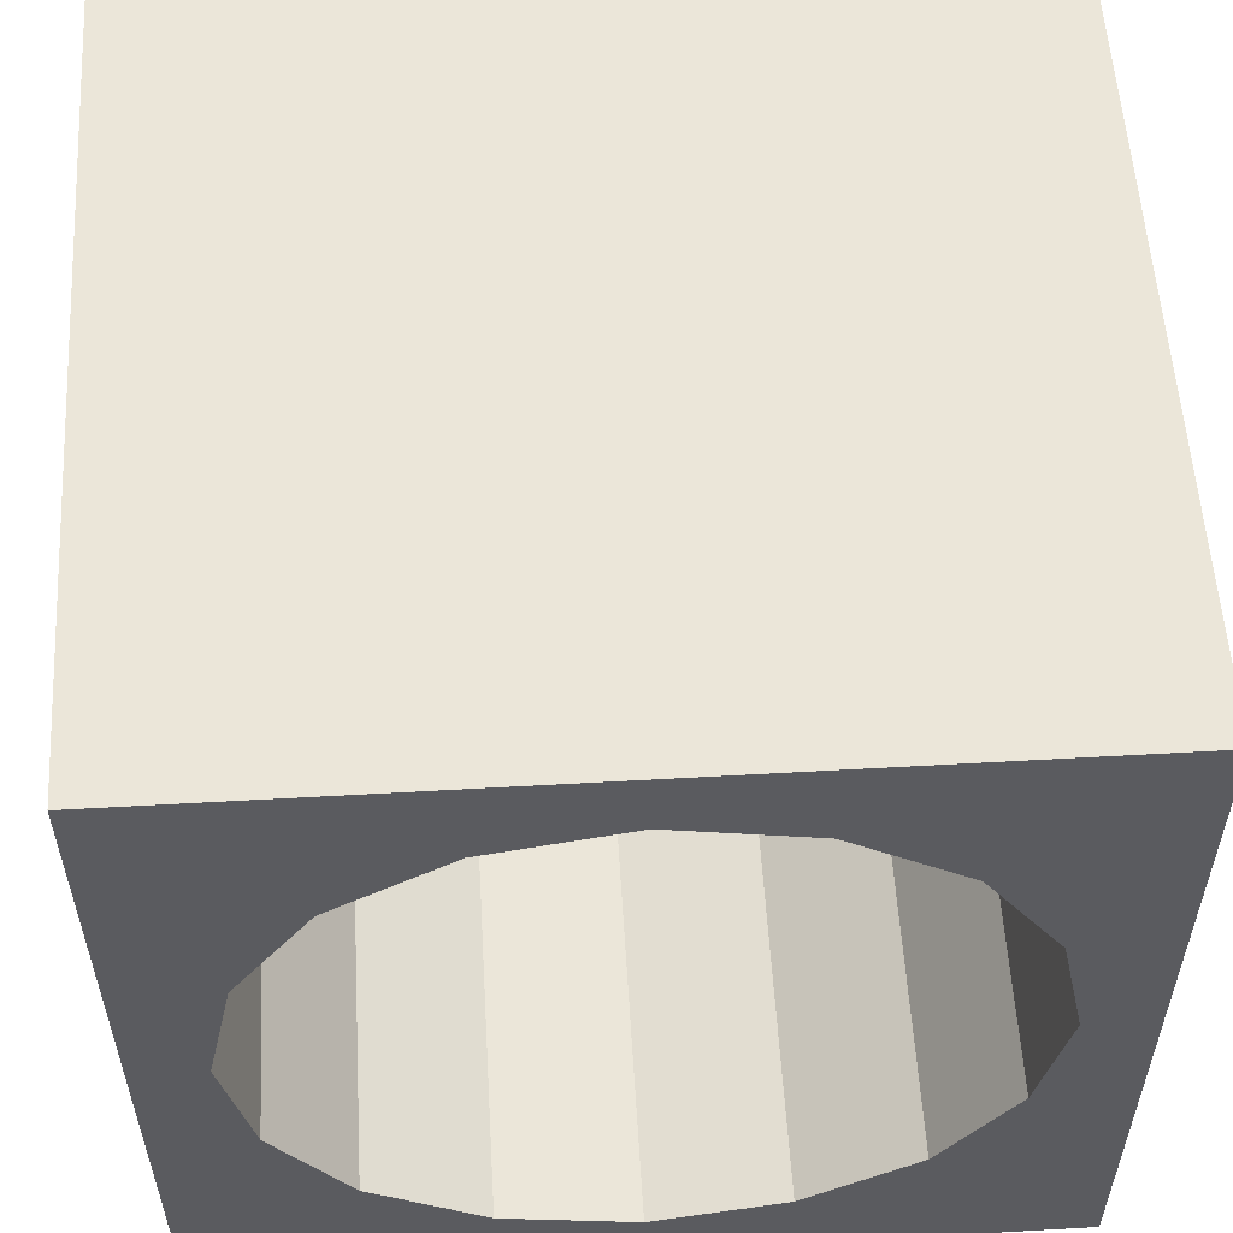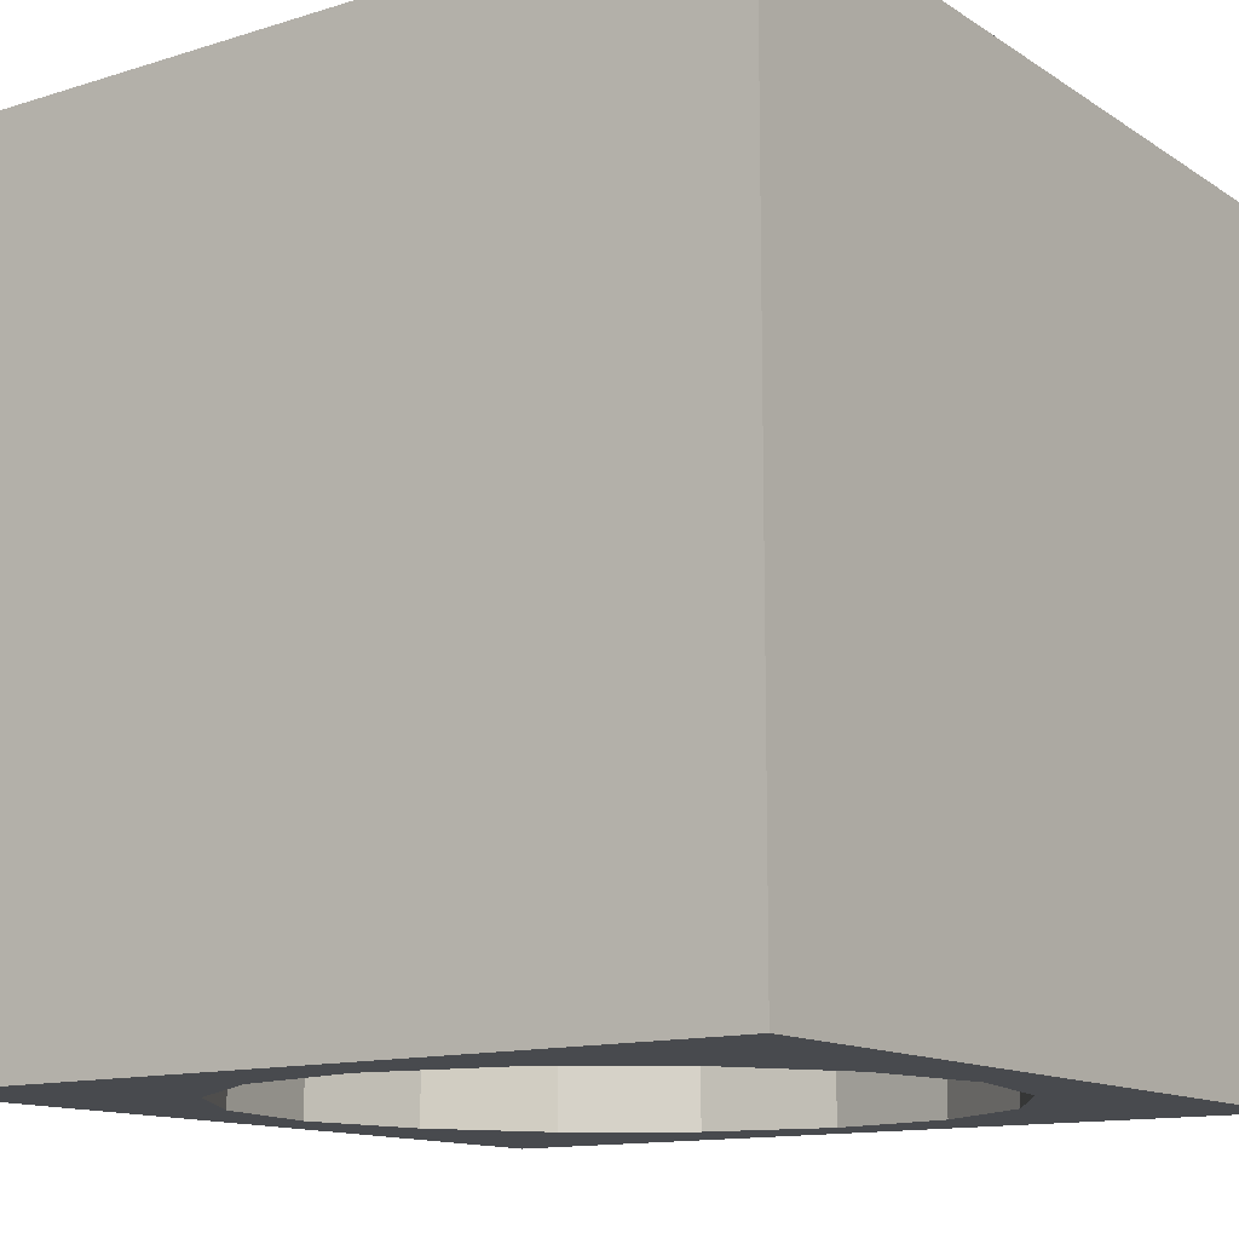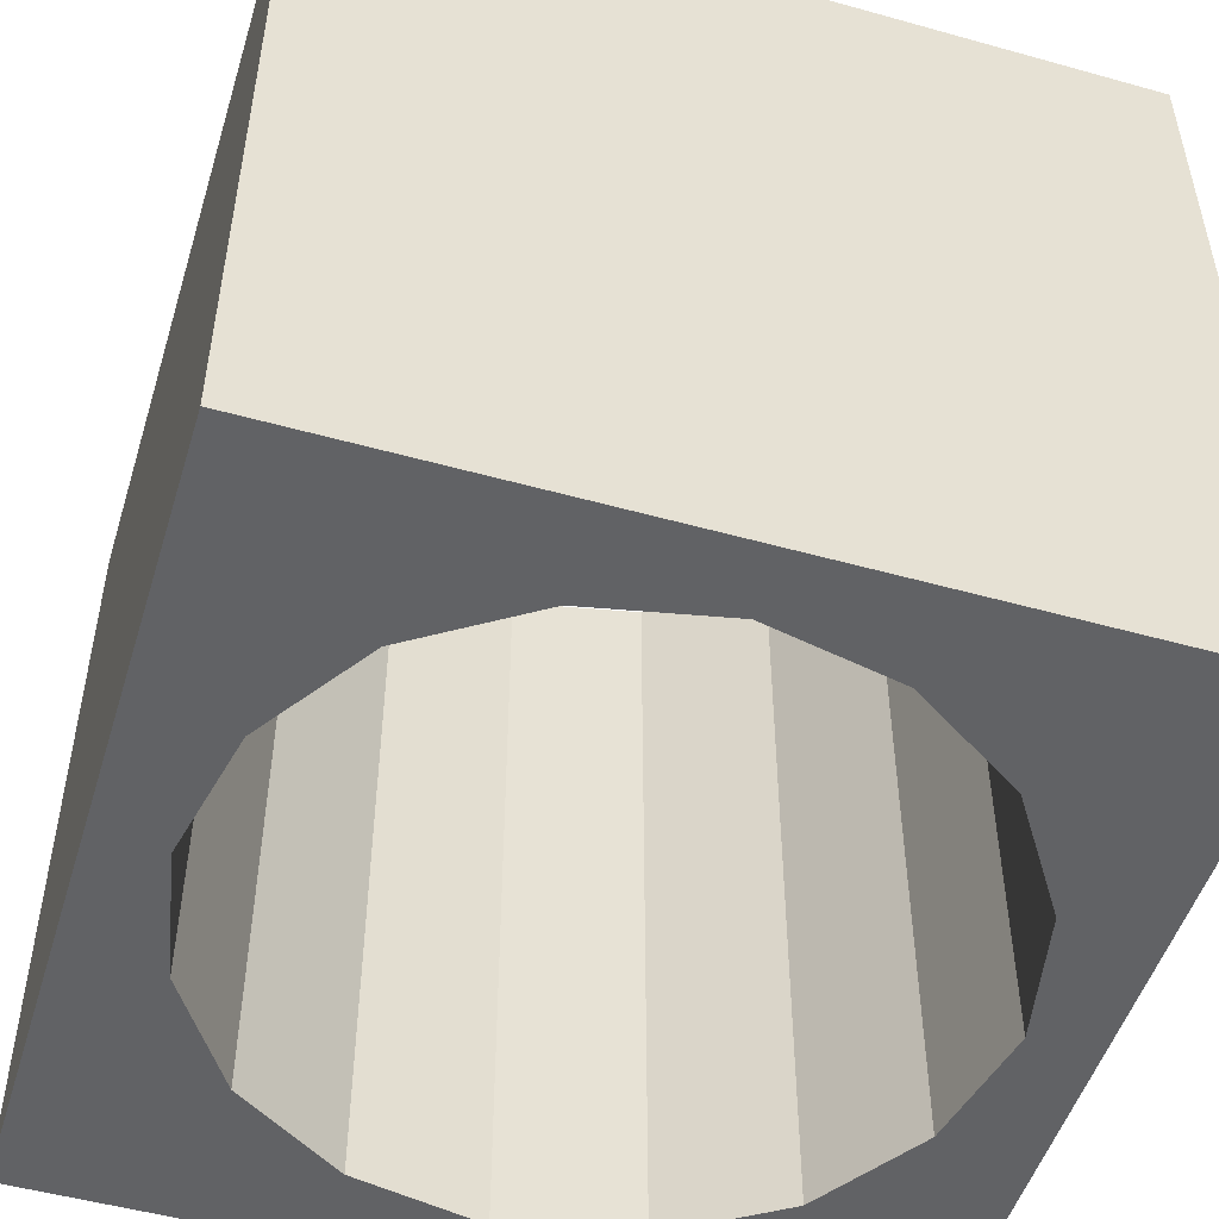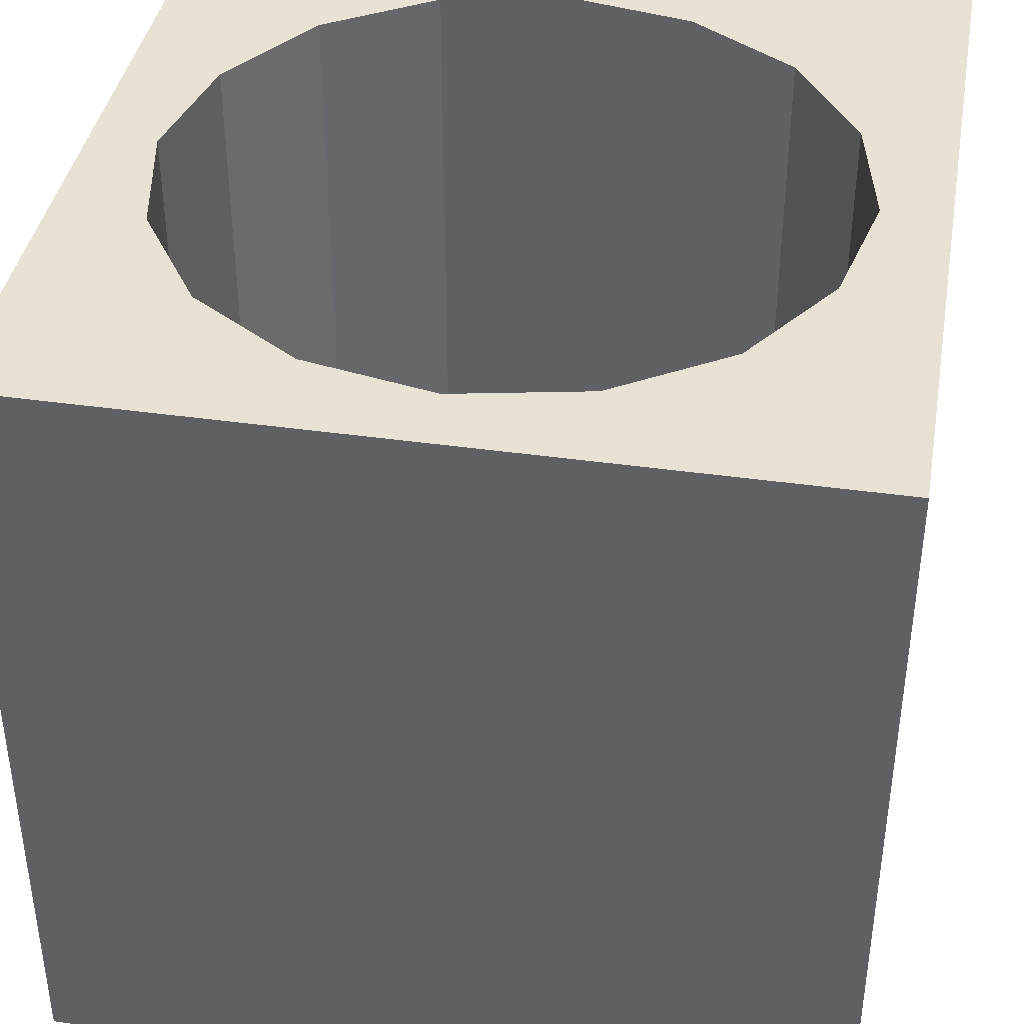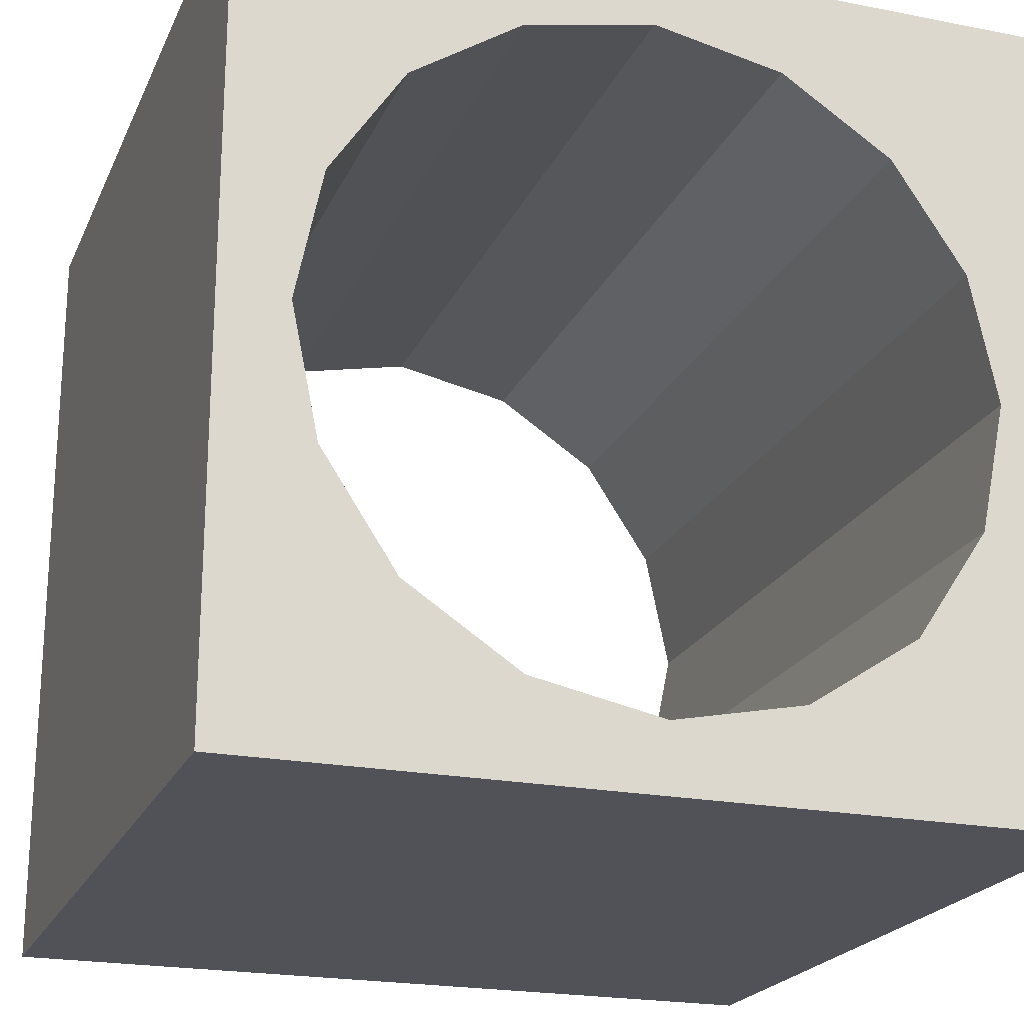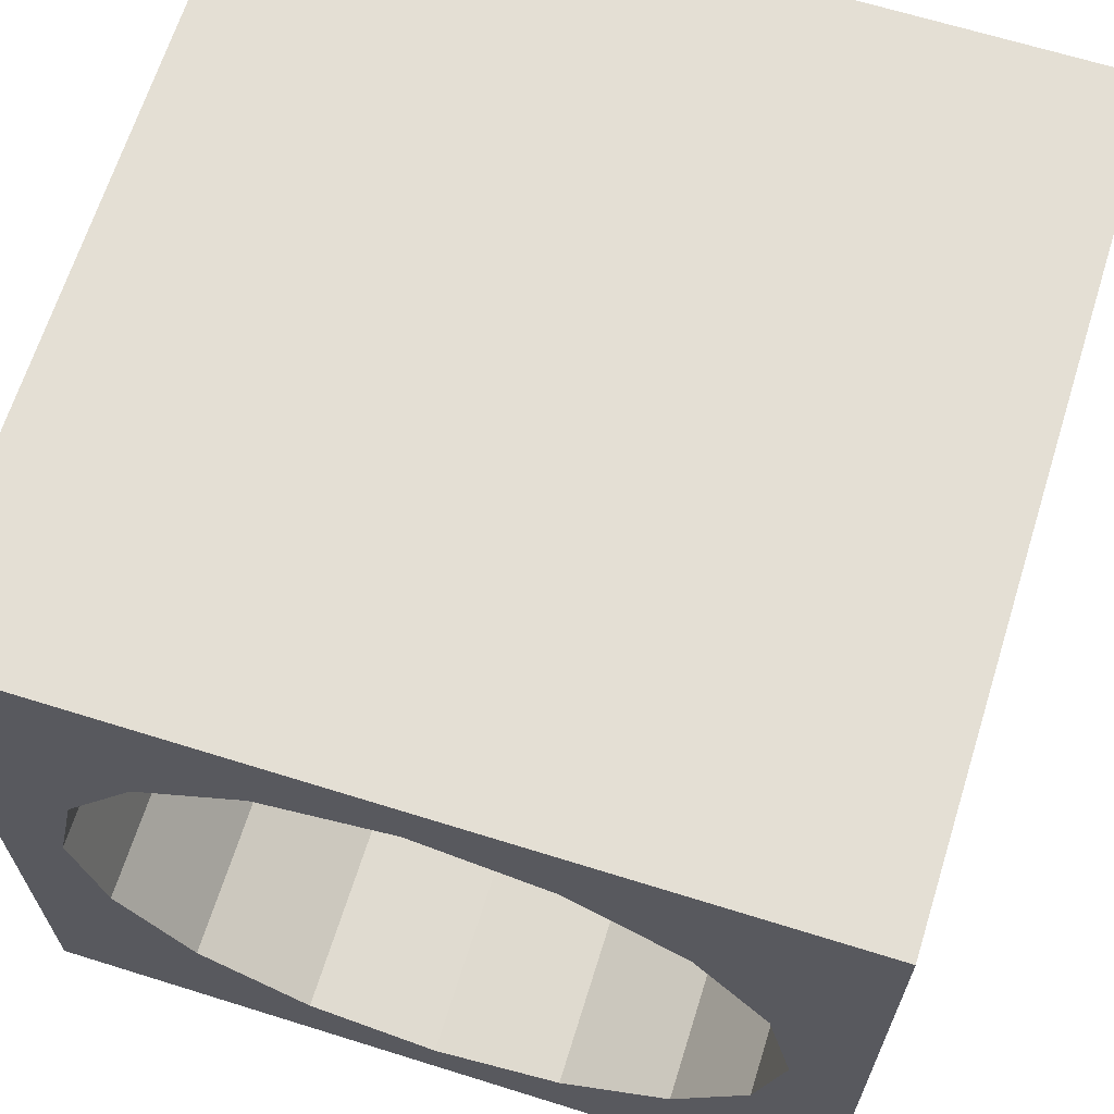
<metadata>
{"format":"obj","ext":"obj","renderer":"f3d","projection":"perspective","resolution":1024,"background":"white","views":[{"elev":56.1,"azim":176.6,"up":"+Z"},{"elev":-13.1,"azim":125.3,"up":"+Y"},{"elev":-50.6,"azim":-17.0,"up":"+Y"},{"elev":39.8,"azim":-80.0,"up":"+Y"},{"elev":-21.5,"azim":-19.2,"up":"+Z"},{"elev":66.3,"azim":-162.6,"up":"+Z"}]}
</metadata>
<code>
o Cube_Cube.001
v -20 -20 20
v -20 20 20
v -20 -20 -20
v -20 20 -20
v 20 -20 20
v 20 20 20
v 20 -20 -20
v 20 20 -20
v -20 -20 0
v -20 20 0
v 20 -20 0
v 20 20 0
v 0 -20 -20
v 0 20 -20
v 0 -20 20
v 0 20 20
v 16.73 20 0
v 0 20 -16.73
v -16.73 20 0
v 0 20 16.73
v 15.41 20 -6.385
v 11.83 20 -11.83
v 15.41 20 6.385
v -6.385 20 -15.41
v -11.83 20 -11.83
v 6.385 20 -15.41
v -15.41 20 6.385
v -11.83 20 11.83
v -15.41 20 -6.385
v 6.385 20 15.41
v 11.83 20 11.83
v -6.385 20 15.41
v -16.73 -20 0
v 0 -20 -16.73
v 16.73 -20 0
v 0 -20 16.73
v -15.41 -20 -6.385
v -11.83 -20 -11.83
v -15.41 -20 6.385
v 6.385 -20 -15.41
v 11.83 -20 -11.83
v -6.385 -20 -15.41
v 15.41 -20 6.385
v 11.83 -20 11.83
v 15.41 -20 -6.385
v -6.385 -20 15.41
v -11.83 -20 11.83
v 6.385 -20 15.41
v -6.385 20 20
v -6.385 -20 20
v -11.83 20 20
v -11.83 -20 20
v -20 -20 11.83
v -20 20 11.83
v -20 20 6.385
v -20 -20 6.385
v -20 20 -6.385
v -20 -20 -6.385
v -20 20 -11.83
v -20 -20 -11.83
v -11.83 -20 -20
v -11.83 20 -20
v -6.385 20 -20
v -6.385 -20 -20
v 6.385 20 -20
v 6.385 -20 -20
v 11.83 20 -20
v 11.83 -20 -20
v 20 -20 -11.83
v 20 20 -11.83
v 20 20 -6.385
v 20 -20 -6.385
v 20 20 6.385
v 20 -20 6.385
v 20 20 11.83
v 20 -20 11.83
v 11.83 -20 20
v 11.83 20 20
v 6.385 20 20
v 6.385 -20 20
f 59 3 60
f 67 7 68
f 75 5 76
f 51 1 52
f 71 11 72
f 55 9 56
f 79 15 80
f 63 13 64
f 27 33 19
f 28 39 27
f 32 47 28
f 20 46 32
f 30 36 20
f 31 48 30
f 23 44 31
f 17 43 23
f 21 35 17
f 22 45 21
f 26 41 22
f 18 40 26
f 24 34 18
f 25 42 24
f 29 38 25
f 19 37 29
f 16 50 15
f 49 52 50
f 2 53 1
f 54 56 53
f 10 58 9
f 57 60 58
f 4 61 3
f 62 64 61
f 14 66 13
f 65 68 66
f 8 69 7
f 70 72 69
f 12 74 11
f 73 76 74
f 6 77 5
f 78 80 77
f 20 79 30
f 31 6 75
f 32 51 49
f 40 68 41
f 35 74 43
f 17 71 21
f 2 28 54
f 60 37 58
f 61 42 38
f 33 56 9
f 33 58 37
f 41 7 69
f 59 29 25
f 70 21 71
f 36 80 15
f 18 65 14
f 67 26 22
f 38 3 61
f 17 73 12
f 19 55 27
f 54 27 55
f 34 64 13
f 66 34 13
f 76 43 74
f 5 44 76
f 35 72 11
f 52 46 50
f 36 50 46
f 39 53 56
f 25 4 59
f 19 57 10
f 24 62 25
f 63 18 14
f 69 45 41
f 20 49 16
f 22 8 67
f 48 77 80
f 23 75 73
f 78 30 79
f 47 1 53
f 59 4 3
f 67 8 7
f 75 6 5
f 51 2 1
f 71 12 11
f 55 10 9
f 79 16 15
f 63 14 13
f 27 39 33
f 28 47 39
f 32 46 47
f 20 36 46
f 30 48 36
f 31 44 48
f 23 43 44
f 17 35 43
f 21 45 35
f 22 41 45
f 26 40 41
f 18 34 40
f 24 42 34
f 25 38 42
f 29 37 38
f 19 33 37
f 16 49 50
f 49 51 52
f 2 54 53
f 54 55 56
f 10 57 58
f 57 59 60
f 4 62 61
f 62 63 64
f 14 65 66
f 65 67 68
f 8 70 69
f 70 71 72
f 12 73 74
f 73 75 76
f 6 78 77
f 78 79 80
f 20 16 79
f 31 78 6
f 32 28 51
f 40 66 68
f 35 11 74
f 17 12 71
f 2 51 28
f 60 38 37
f 61 64 42
f 33 39 56
f 33 9 58
f 41 68 7
f 59 57 29
f 70 22 21
f 36 48 80
f 18 26 65
f 67 65 26
f 38 60 3
f 17 23 73
f 19 10 55
f 54 28 27
f 34 42 64
f 66 40 34
f 76 44 43
f 5 77 44
f 35 45 72
f 52 47 46
f 36 15 50
f 39 47 53
f 25 62 4
f 19 29 57
f 24 63 62
f 63 24 18
f 69 72 45
f 20 32 49
f 22 70 8
f 48 44 77
f 23 31 75
f 78 31 30
f 47 52 1

</code>
